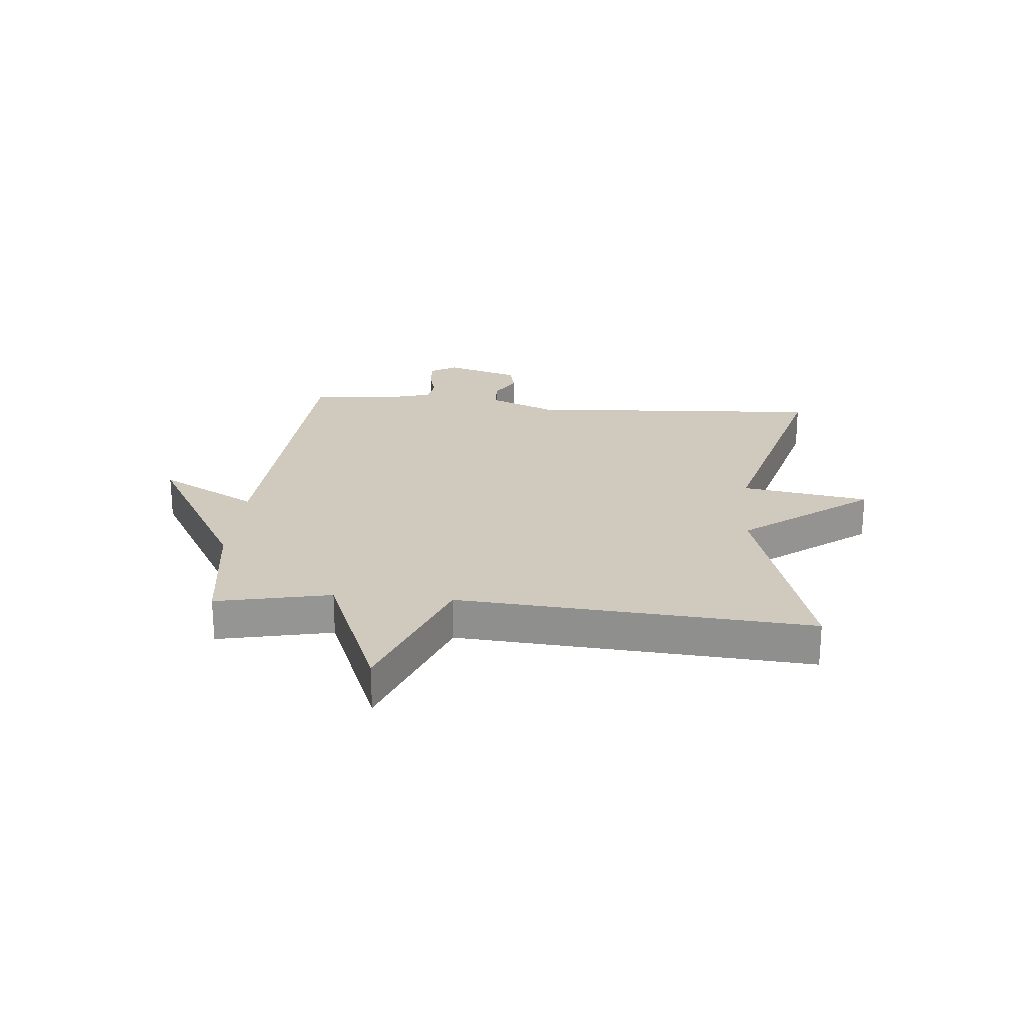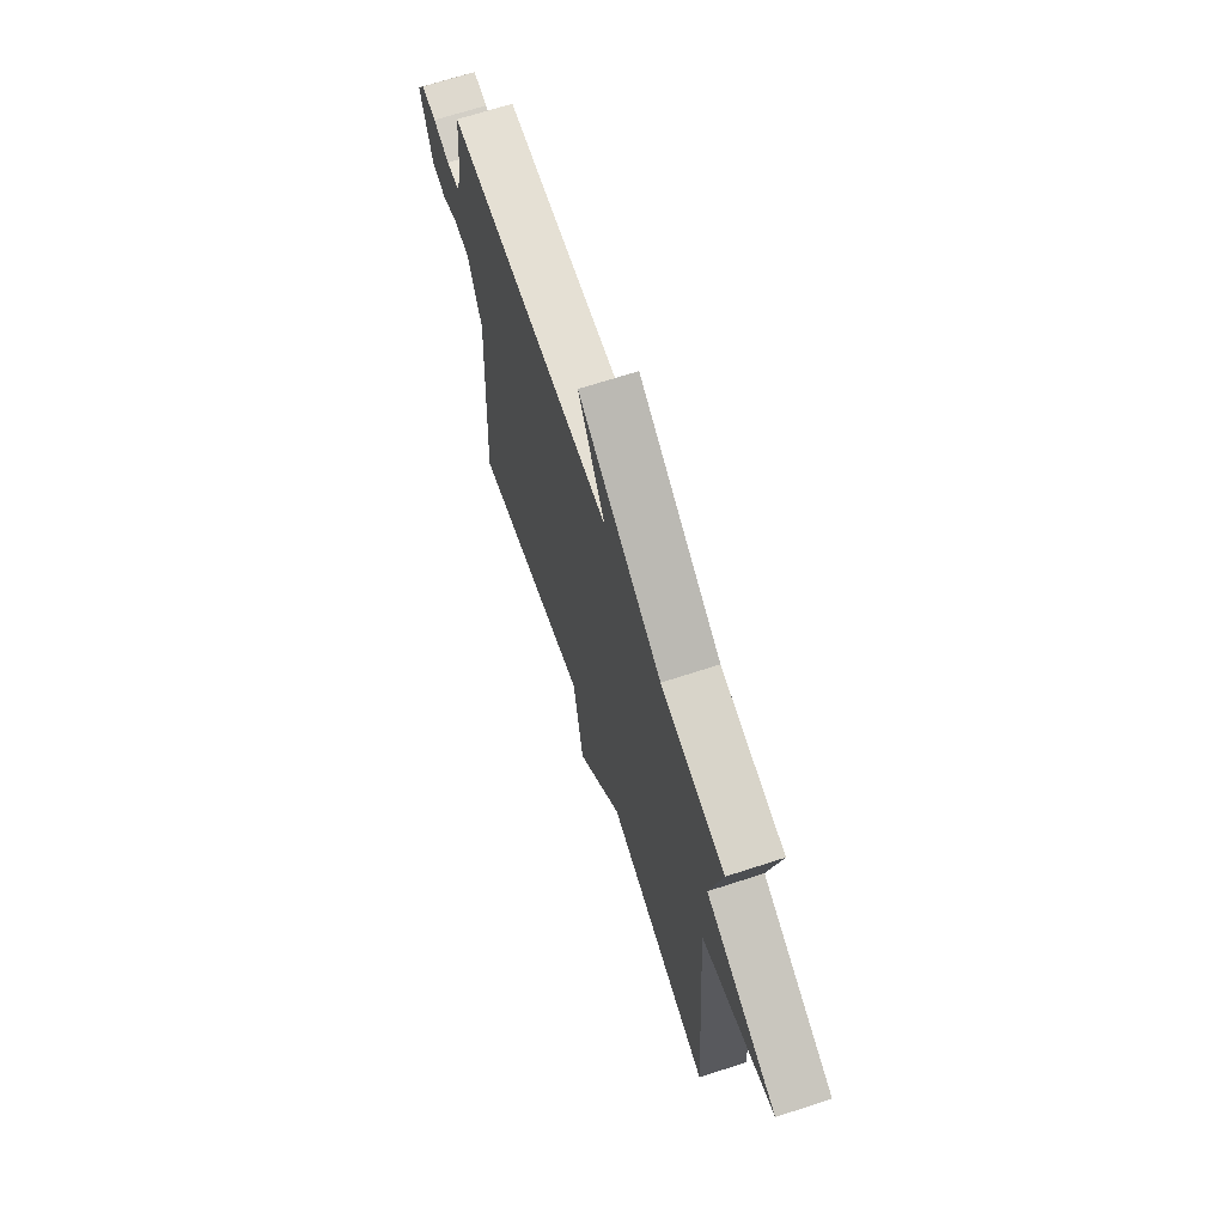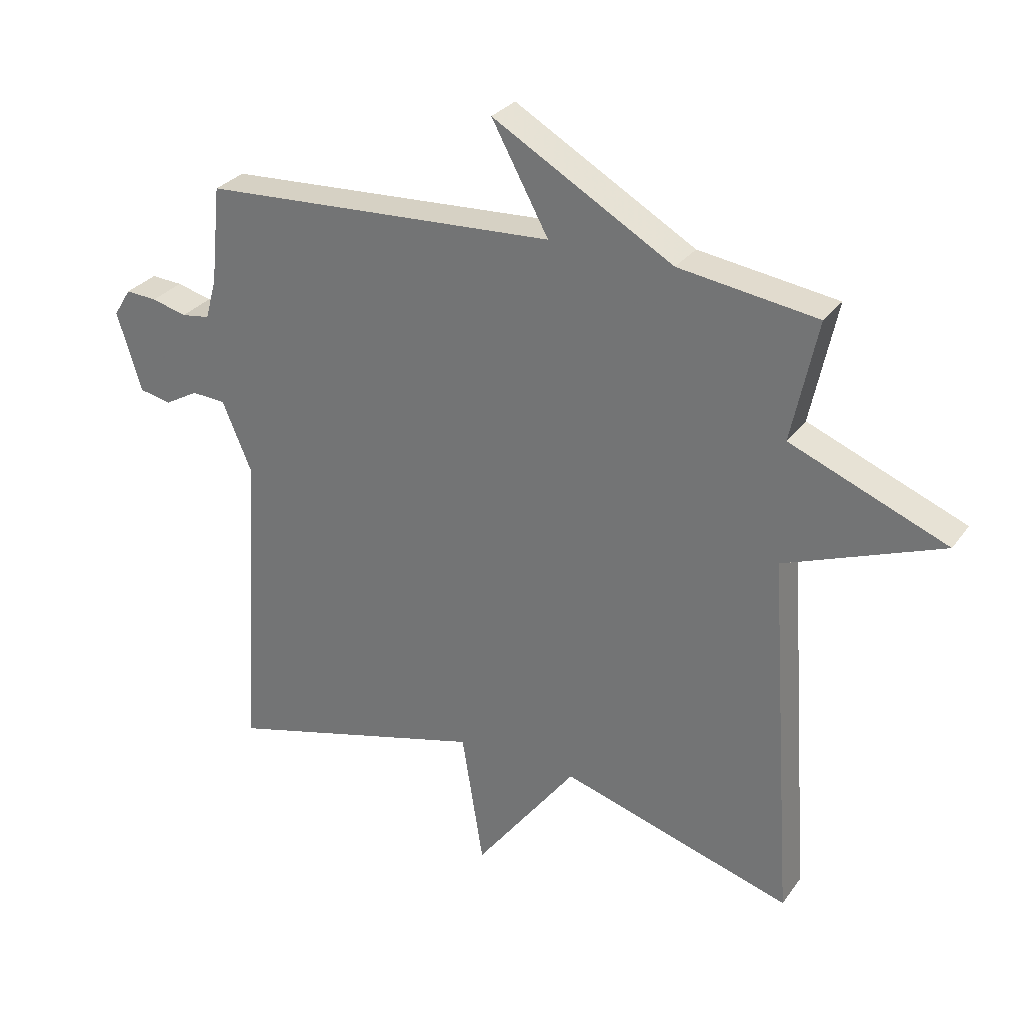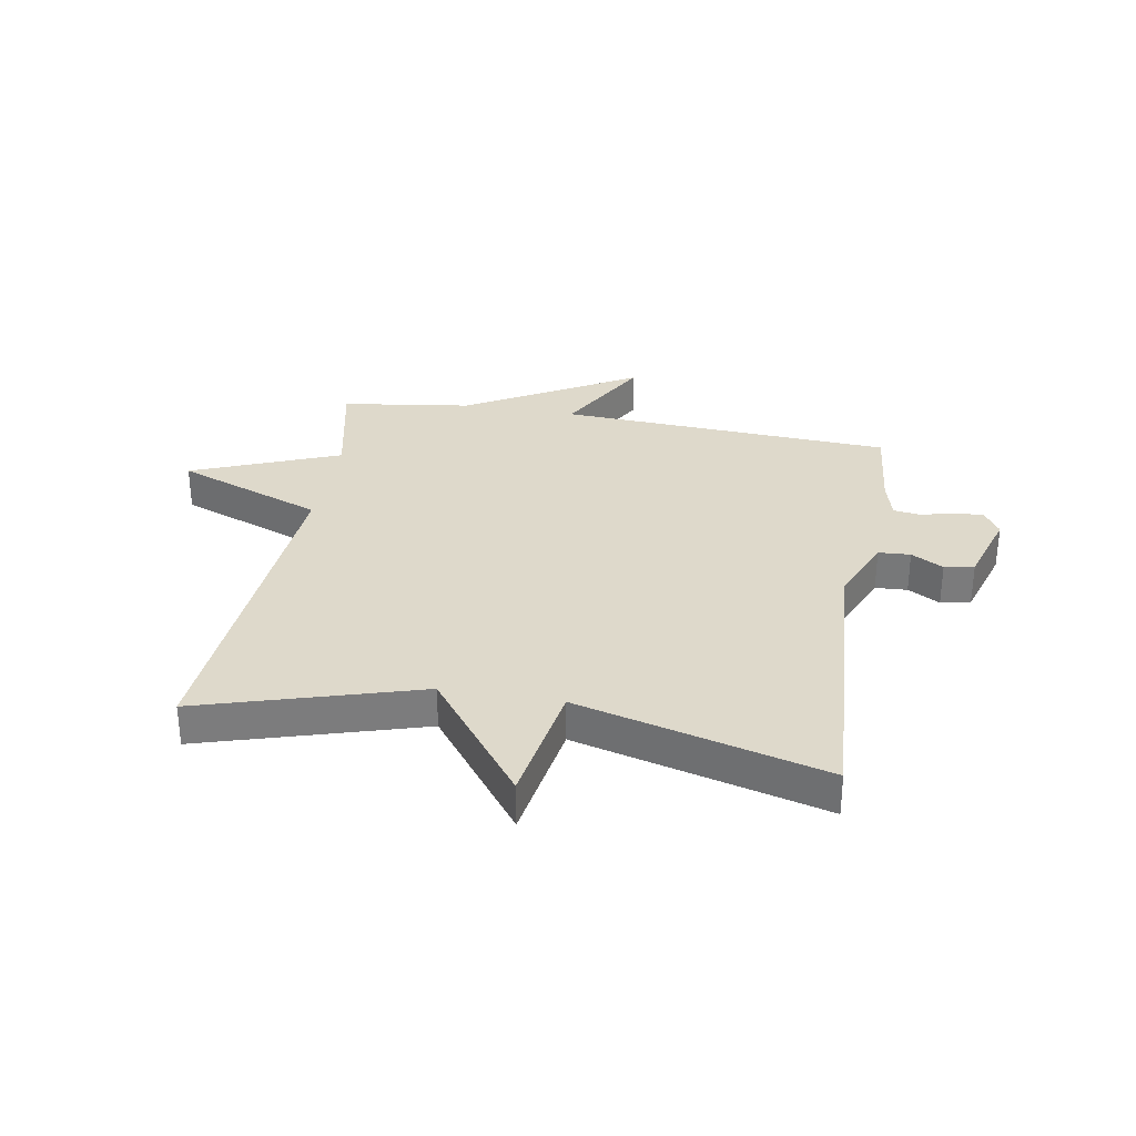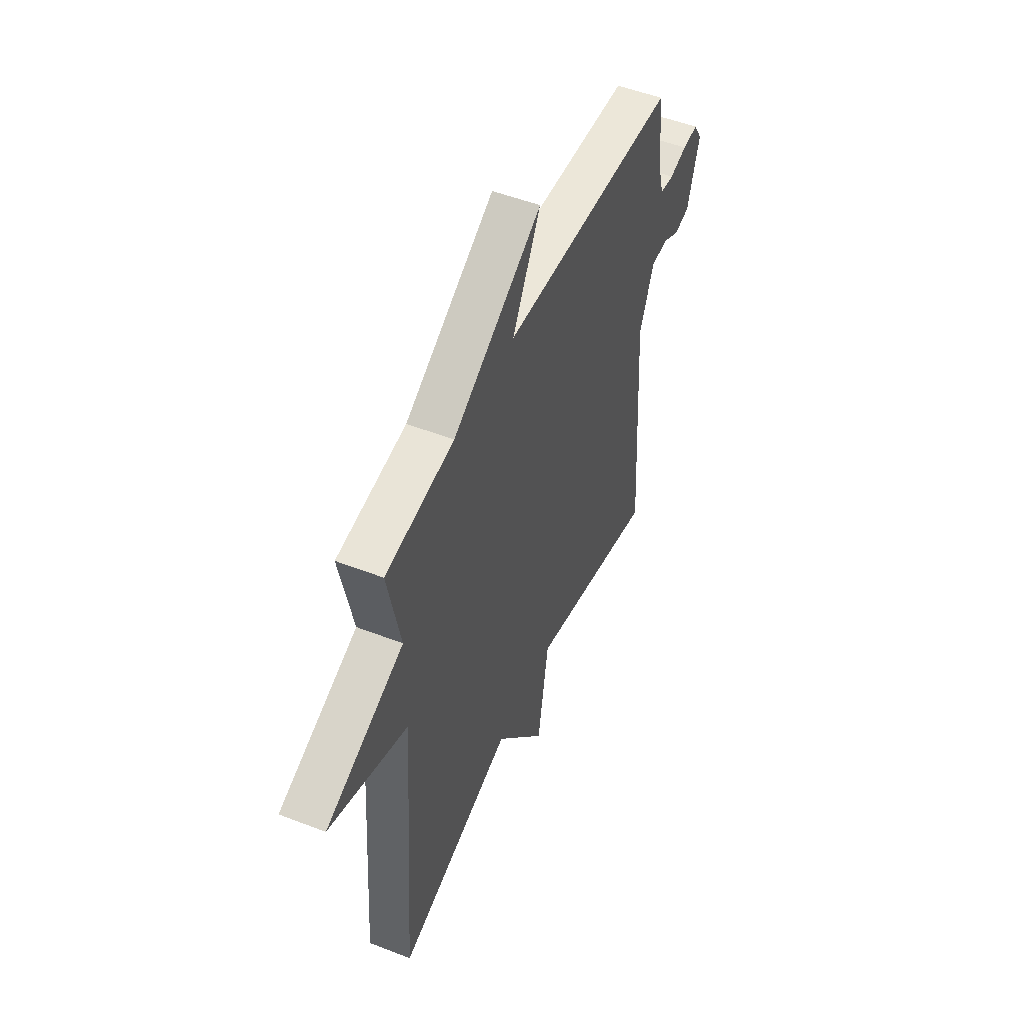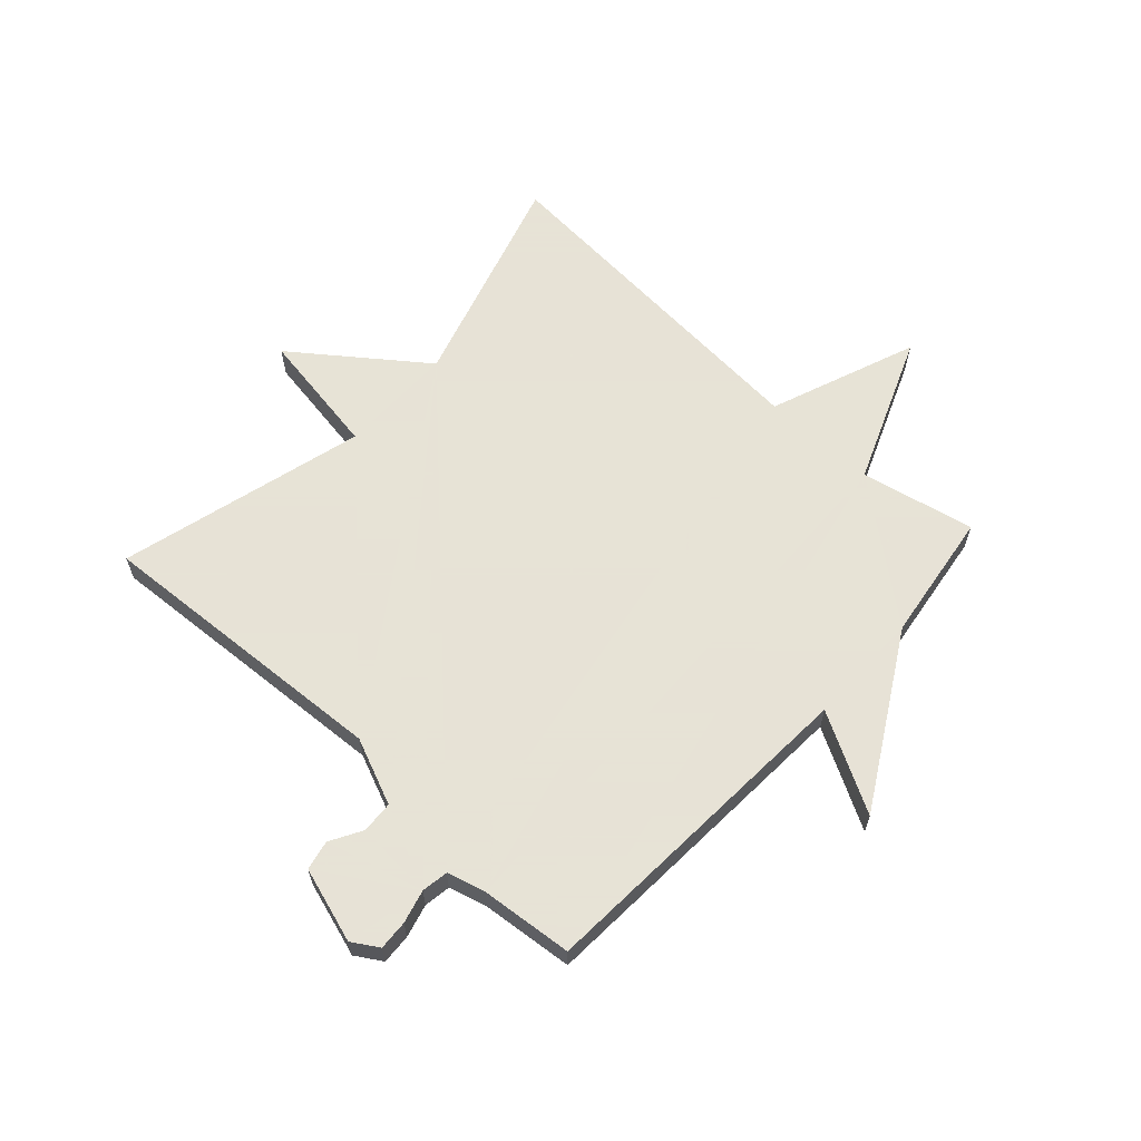
<metadata>
{"format":"obj","ext":"obj","renderer":"f3d","projection":"perspective","resolution":1024,"background":"white","views":[{"elev":23.1,"azim":95.3,"up":"+Y"},{"elev":68.4,"azim":71.9,"up":"+Z"},{"elev":29.3,"azim":28.8,"up":"+Z"},{"elev":31.7,"azim":-170.1,"up":"+Y"},{"elev":50.9,"azim":113.0,"up":"+Z"},{"elev":62.8,"azim":-47.4,"up":"+Y"}]}
</metadata>
<code>
v 0.5 0.07 0.5
v 0.458 0.07 0.304
v 0.712 0.07 0.201
v 0.458 0.07 0.104
v 0.5 0.07 -0.5
v 0.125 0.07 -0.387
v -0.04 0.07 -0.605
v -0.075 0.07 -0.387
v -0.5 0.07 -0.5
v -0.467 0.07 0.016
v -0.515 0.07 0.13
v -0.57 0.07 0.133
v -0.625 0.07 0.102
v -0.676 0.07 0.113
v -0.716 0.07 0.242
v -0.688 0.07 0.287
v -0.637 0.07 0.284
v -0.58 0.07 0.269
v -0.534 0.07 0.276
v -0.516 0.07 0.342
v -0.5 0.07 0.5
v 0.076 0.07 0.532
v -0.016 0.07 0.701
v 0.276 0.07 0.532
v 0.5 0 0.5
v 0.458 0 0.304
v 0.712 0 0.201
v 0.458 0 0.104
v 0.5 0 -0.5
v 0.125 0 -0.387
v -0.04 0 -0.605
v -0.075 0 -0.387
v -0.5 0 -0.5
v -0.467 0 0.016
v -0.515 0 0.13
v -0.57 0 0.133
v -0.625 0 0.102
v -0.676 0 0.113
v -0.716 0 0.242
v -0.688 0 0.287
v -0.637 0 0.284
v -0.58 0 0.269
v -0.534 0 0.276
v -0.516 0 0.342
v -0.5 0 0.5
v 0.076 0 0.532
v -0.016 0 0.701
v 0.276 0 0.532
f 22 23 24
f 24 1 2
f 22 24 2
f 21 22 2
f 20 21 2
f 2 3 4
f 20 2 4
f 19 20 4
f 4 5 6
f 19 4 6
f 18 19 6
f 16 17 18
f 15 16 18
f 14 15 18
f 13 14 18
f 12 13 18
f 11 12 18
f 11 18 6
f 10 11 6
f 8 9 10
f 8 10 6
f 6 7 8
f 48 47 46
f 26 25 48
f 26 48 46
f 26 46 45
f 26 45 44
f 28 27 26
f 28 26 44
f 28 44 43
f 30 29 28
f 30 28 43
f 30 43 42
f 42 41 40
f 42 40 39
f 42 39 38
f 42 38 37
f 42 37 36
f 42 36 35
f 30 42 35
f 30 35 34
f 34 33 32
f 30 34 32
f 32 31 30
f 1 25 26 2
f 2 26 27 3
f 3 27 28 4
f 4 28 29 5
f 5 29 30 6
f 6 30 31 7
f 7 31 32 8
f 8 32 33 9
f 9 33 34 10
f 10 34 35 11
f 11 35 36 12
f 12 36 37 13
f 13 37 38 14
f 14 38 39 15
f 15 39 40 16
f 16 40 41 17
f 17 41 42 18
f 18 42 43 19
f 19 43 44 20
f 20 44 45 21
f 21 45 46 22
f 22 46 47 23
f 23 47 48 24
f 24 48 25 1

</code>
